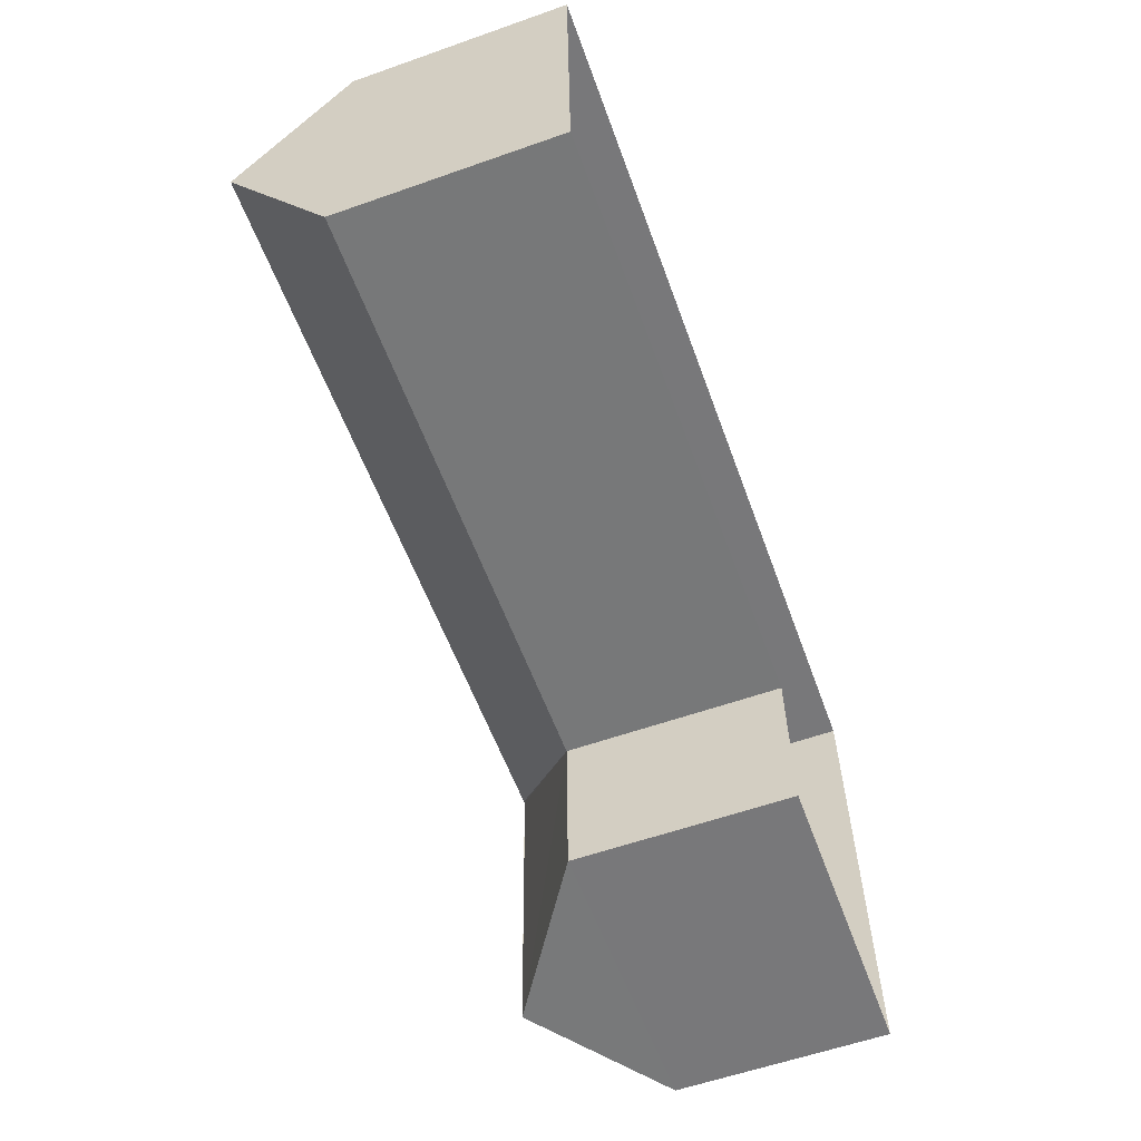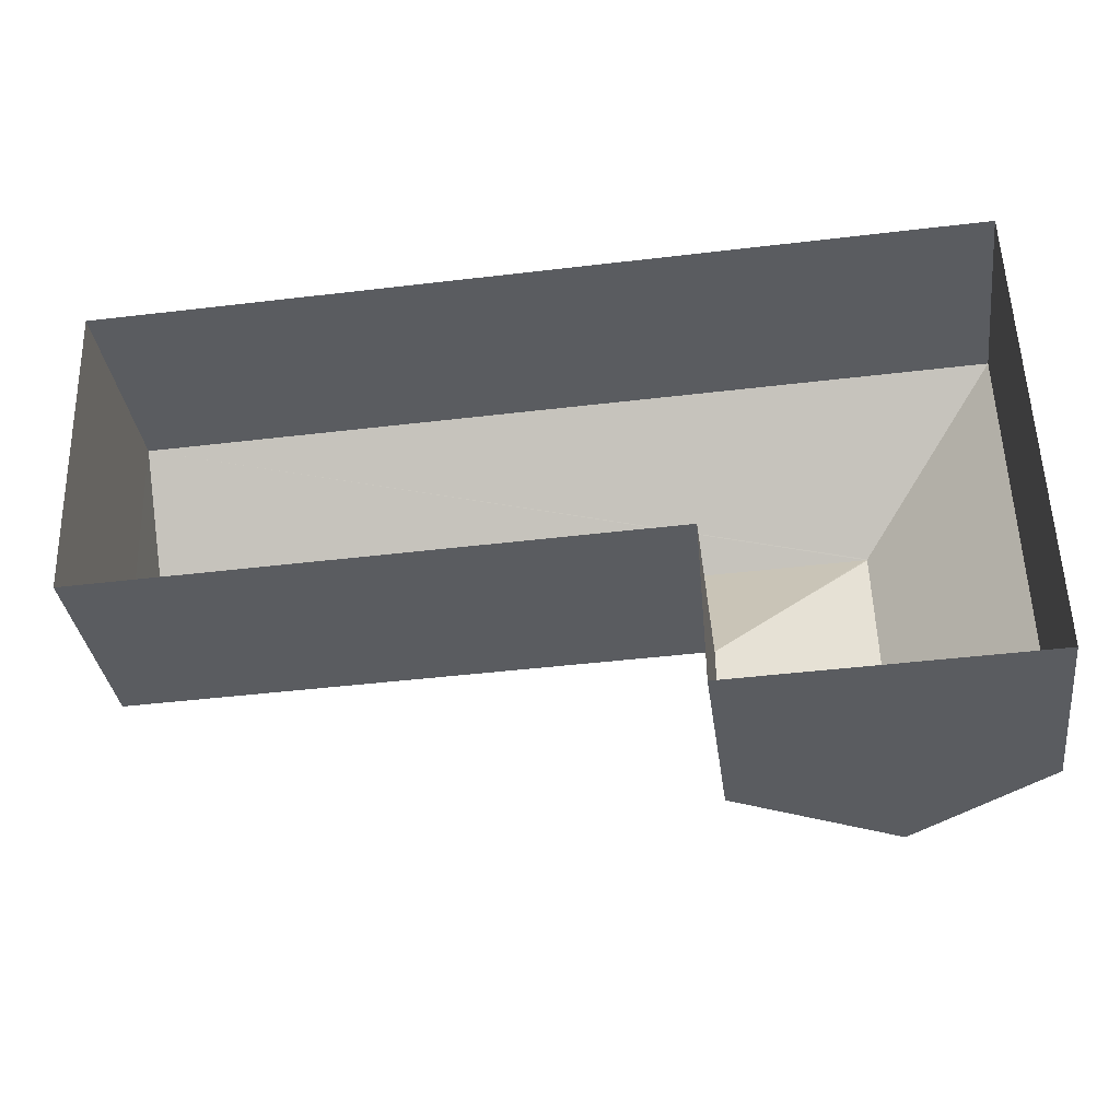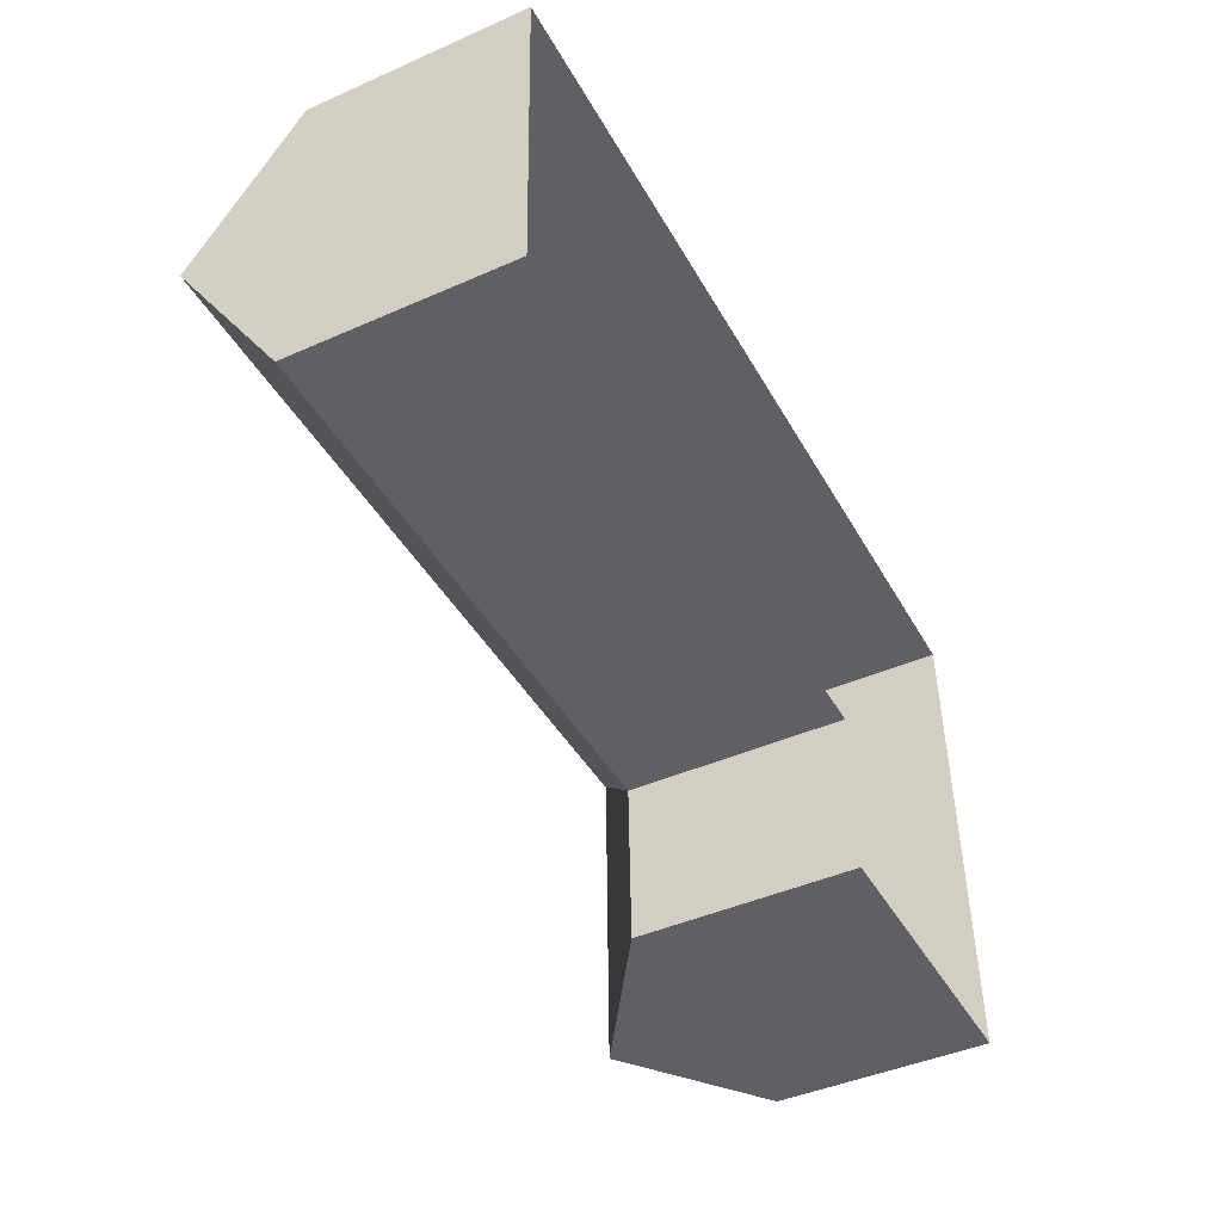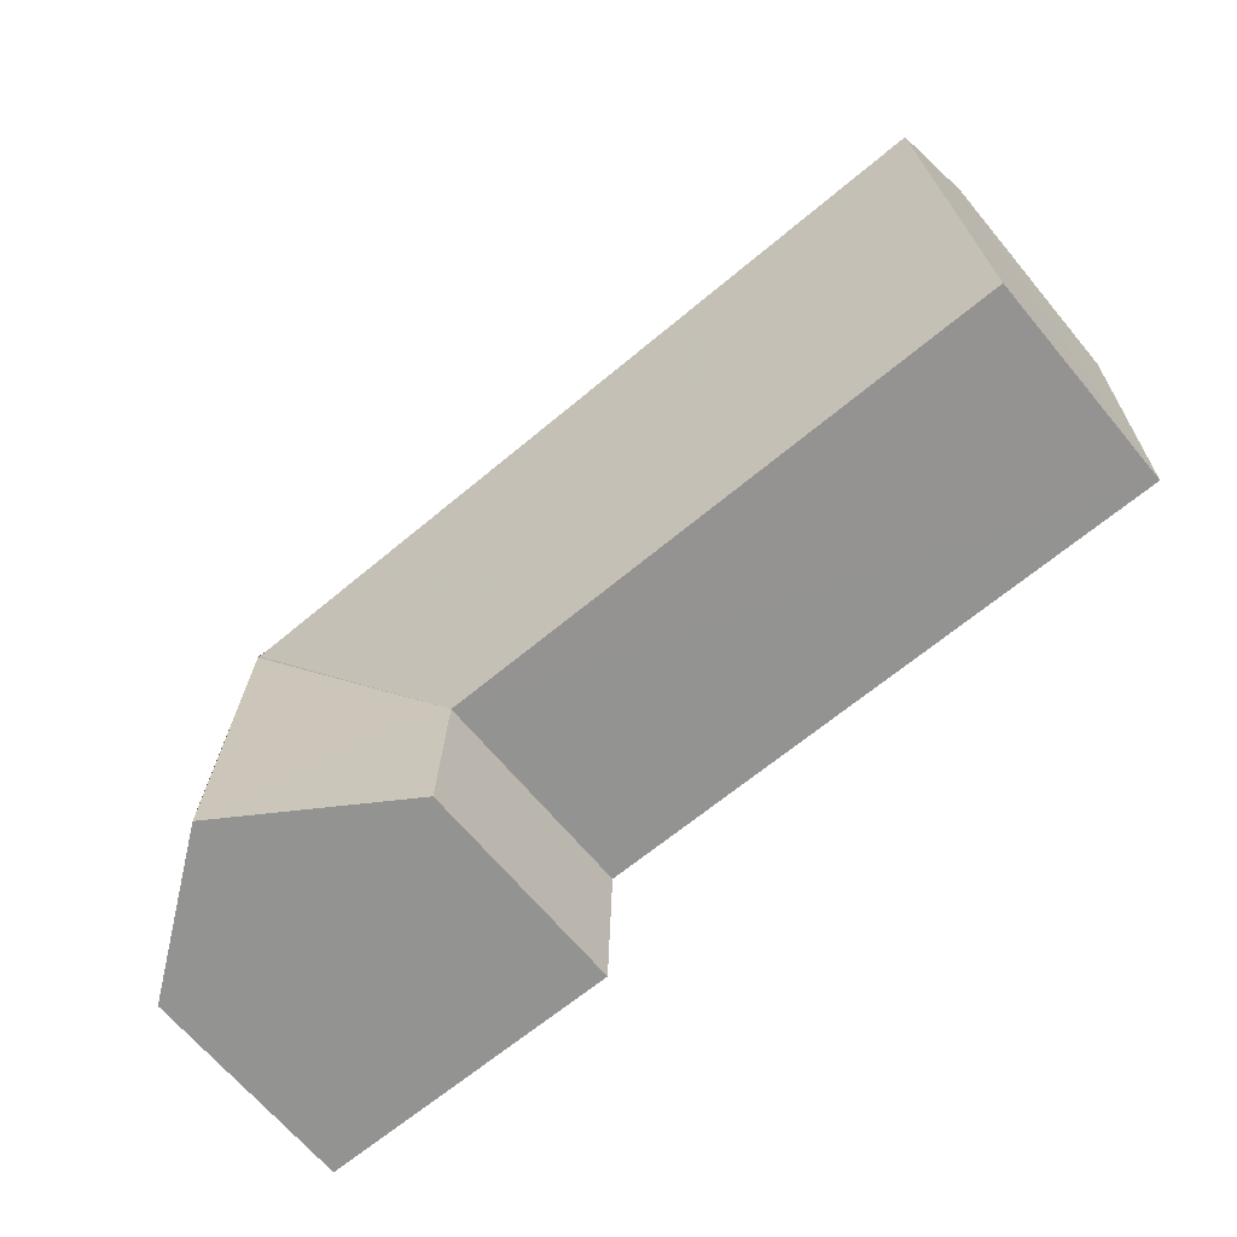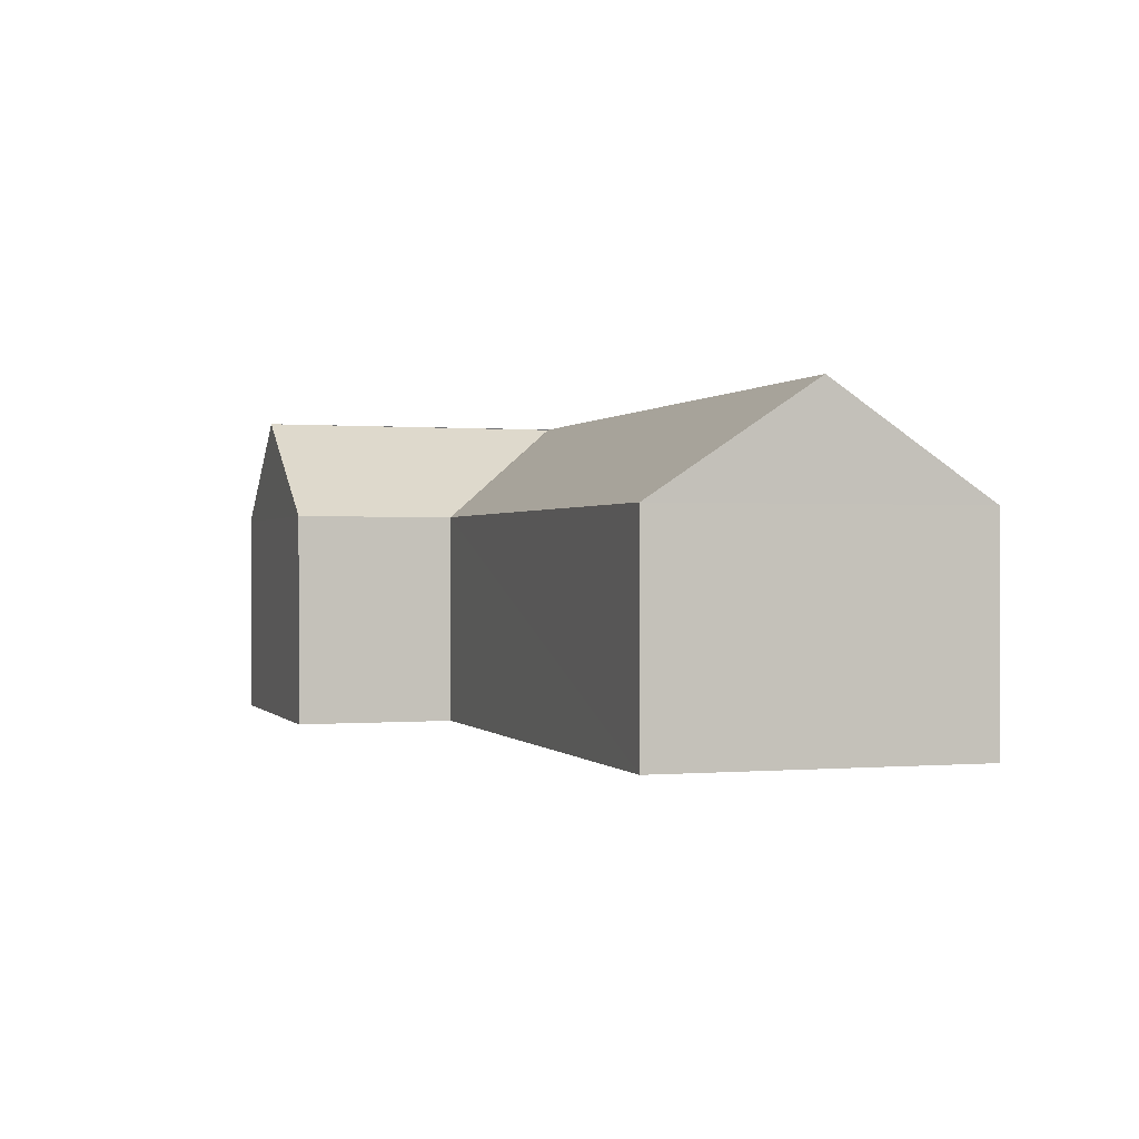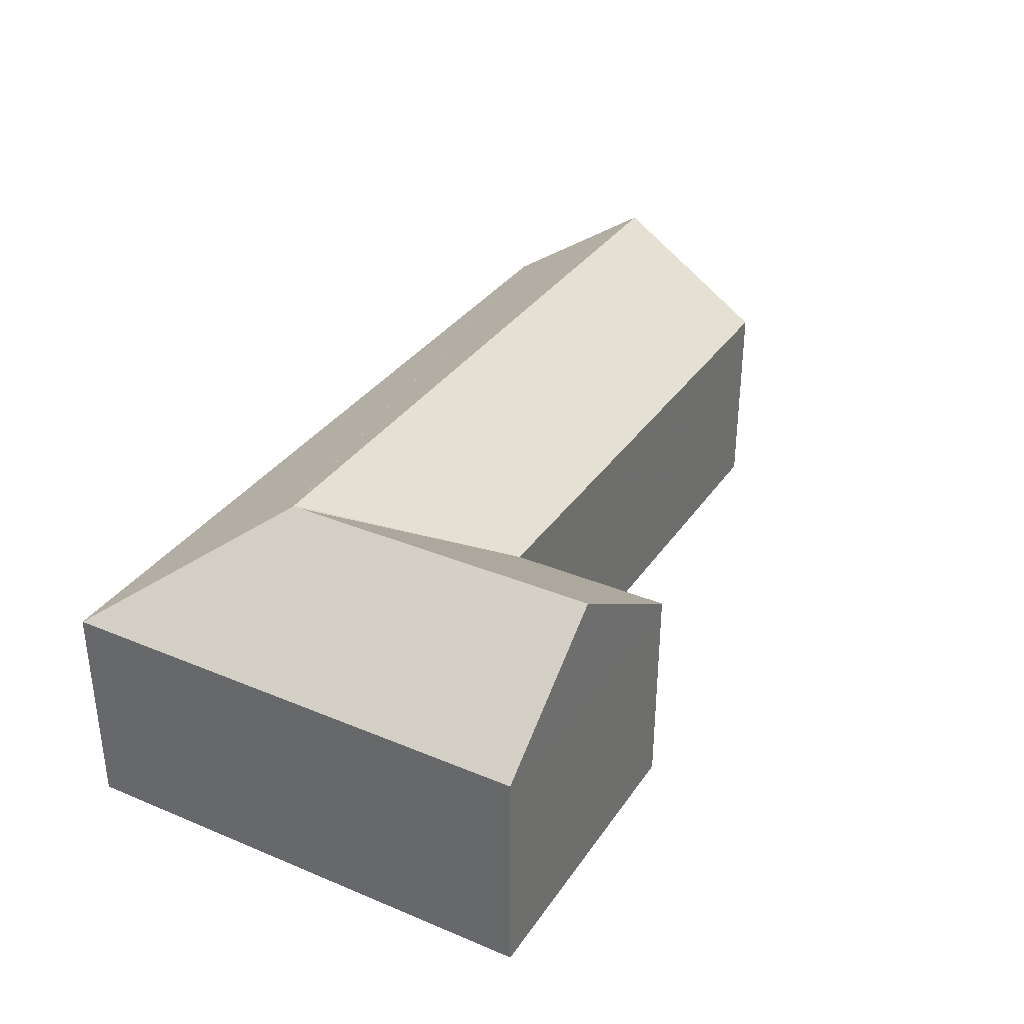
<metadata>
{"format":"obj","ext":"obj","renderer":"f3d","projection":"perspective","resolution":1024,"background":"white","views":[{"elev":-59.0,"azim":109.8,"up":"+Y"},{"elev":-34.3,"azim":-172.5,"up":"+Y"},{"elev":-44.2,"azim":117.2,"up":"+Y"},{"elev":-67.9,"azim":40.1,"up":"+Y"},{"elev":0.2,"azim":70.4,"up":"+Z"},{"elev":33.9,"azim":-62.4,"up":"+Z"}]}
</metadata>
<code>
v -3.155e+05 4.017e+04 4.684
v -3.155e+05 4.017e+04 4.689
v -3.155e+05 4.018e+04 4.686
v -3.155e+05 4.018e+04 4.693
v -3.155e+05 4.017e+04 4.69
v -3.155e+05 4.017e+04 4.688
v -3.155e+05 4.017e+04 11.7
v -3.155e+05 4.018e+04 9.395
v -3.155e+05 4.017e+04 9.392
v -3.155e+05 4.017e+04 11.7
v -3.155e+05 4.017e+04 11.69
v -3.155e+05 4.017e+04 11.69
v -3.155e+05 4.017e+04 9.39
v -3.155e+05 4.017e+04 9.389
v -3.155e+05 4.017e+04 11.69
v -3.155e+05 4.017e+04 11.7
v -3.155e+05 4.017e+04 9.385
v -3.155e+05 4.018e+04 9.387
f 1 2 3
f 3 2 4
f 4 2 5
f 2 6 5
f 7 8 9
f 10 7 9
f 11 7 12
f 13 12 10
f 13 10 14
f 12 7 10
f 15 16 13
f 15 13 17
f 16 12 13
f 12 16 11
f 15 18 16
f 11 8 7
f 16 18 11
f 18 8 11
f 6 13 14
f 6 2 13
f 5 8 4
f 5 9 8
f 13 2 1
f 17 13 1
f 17 1 18
f 17 18 15
f 1 3 18
f 9 5 14
f 9 14 10
f 5 6 14
f 3 8 18
f 3 4 8

</code>
